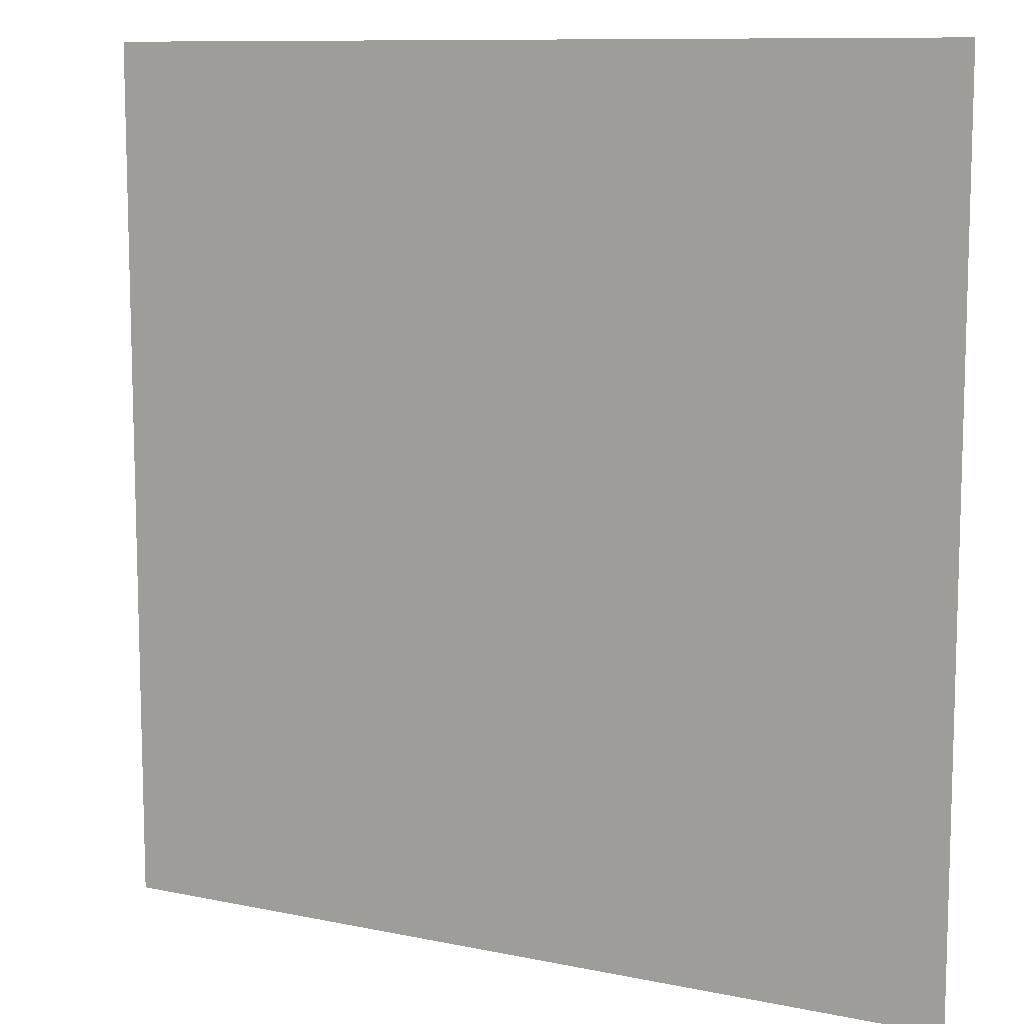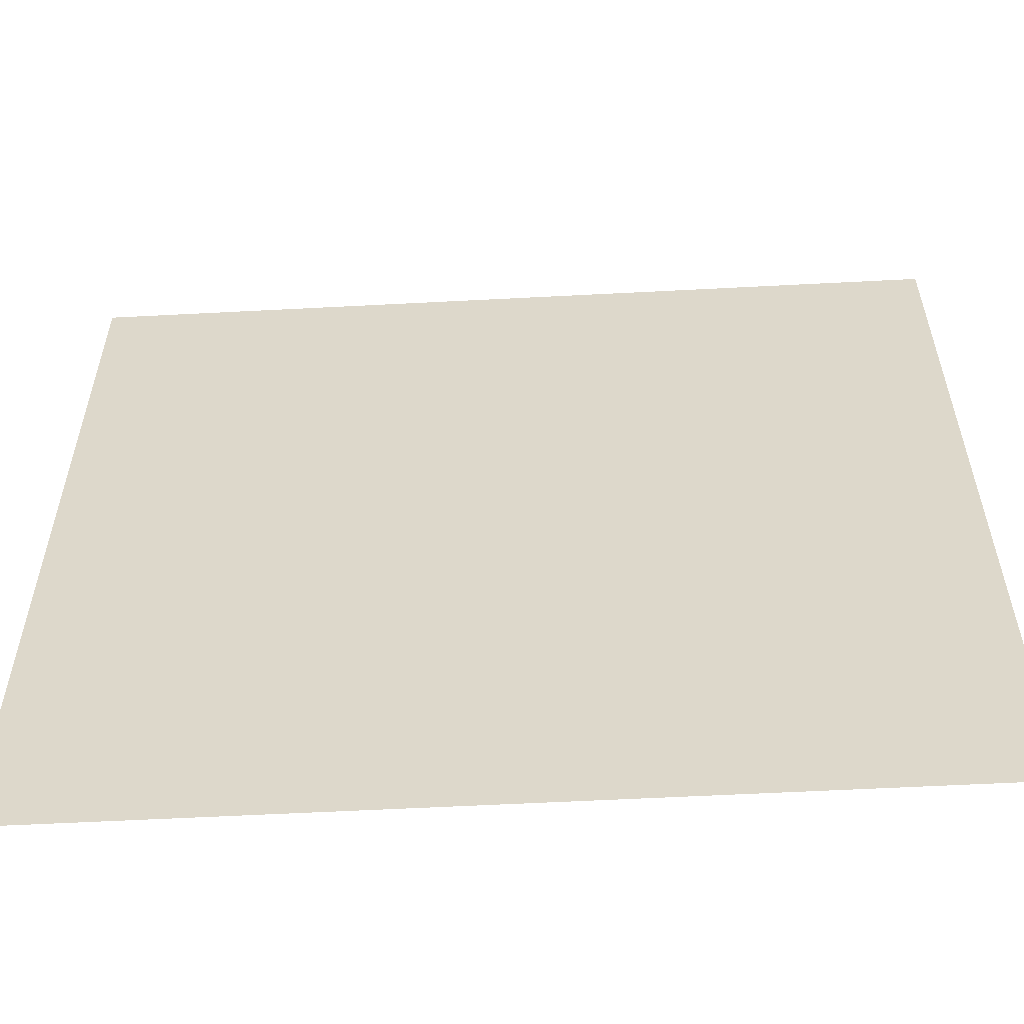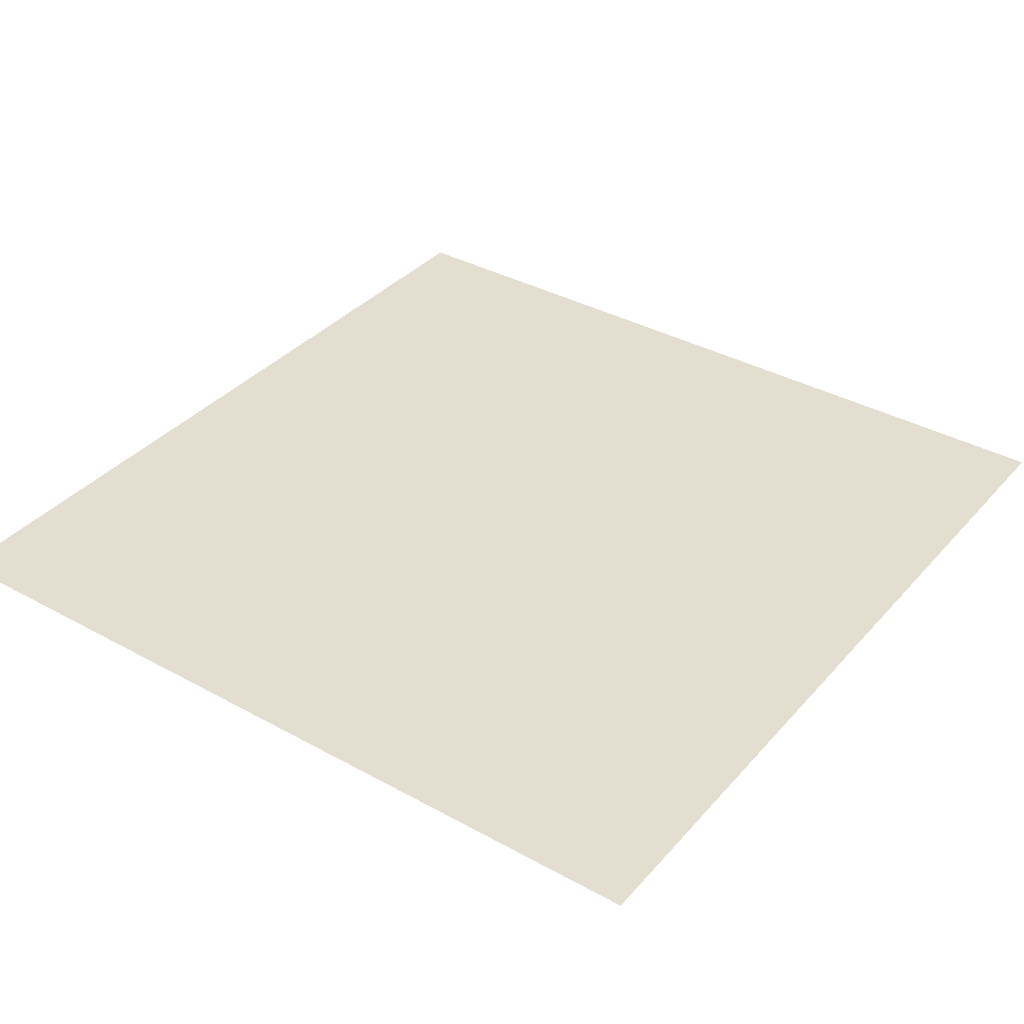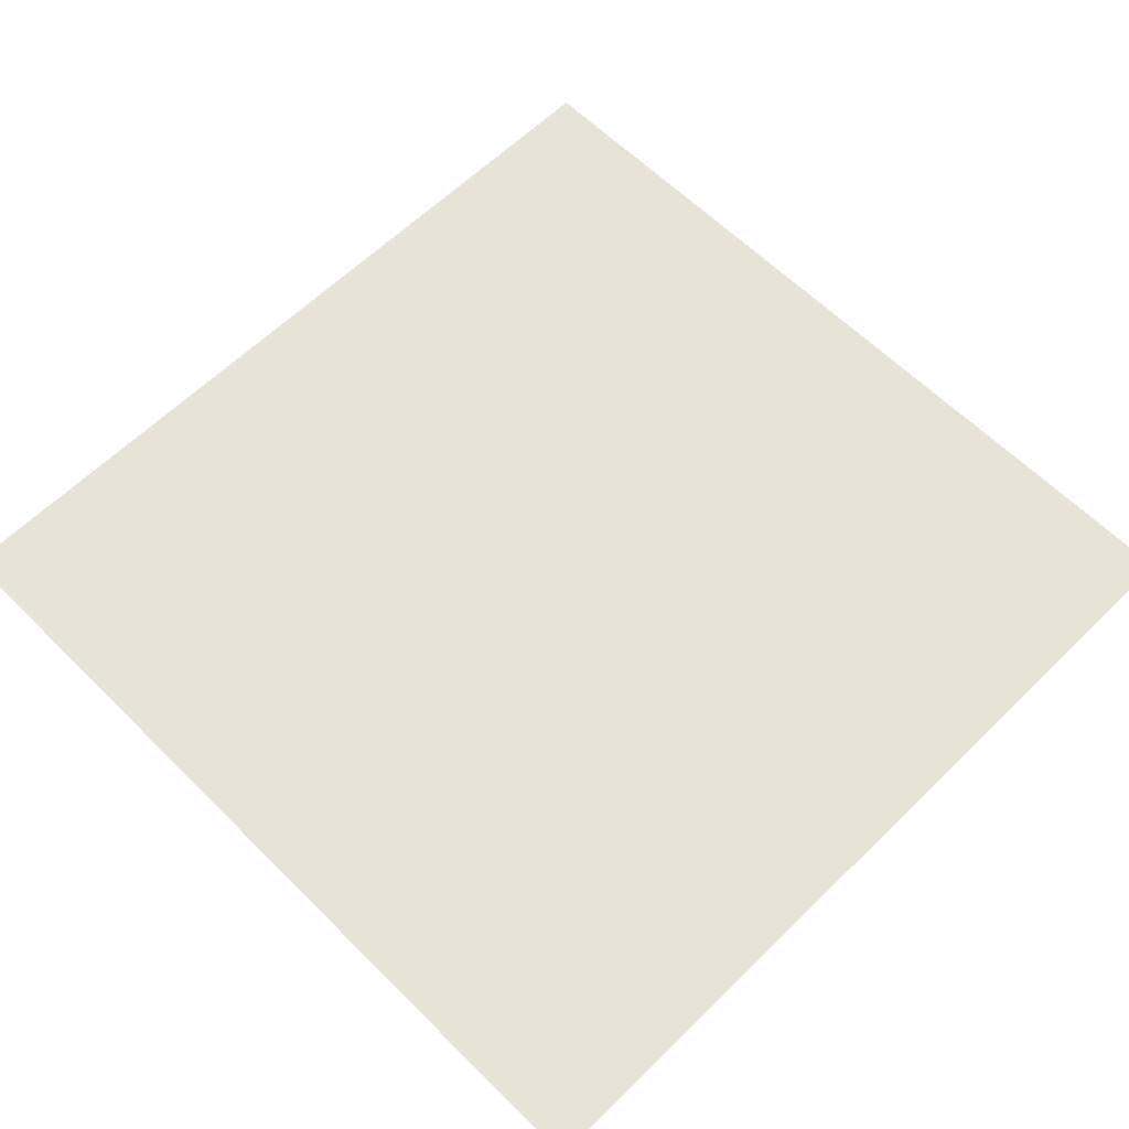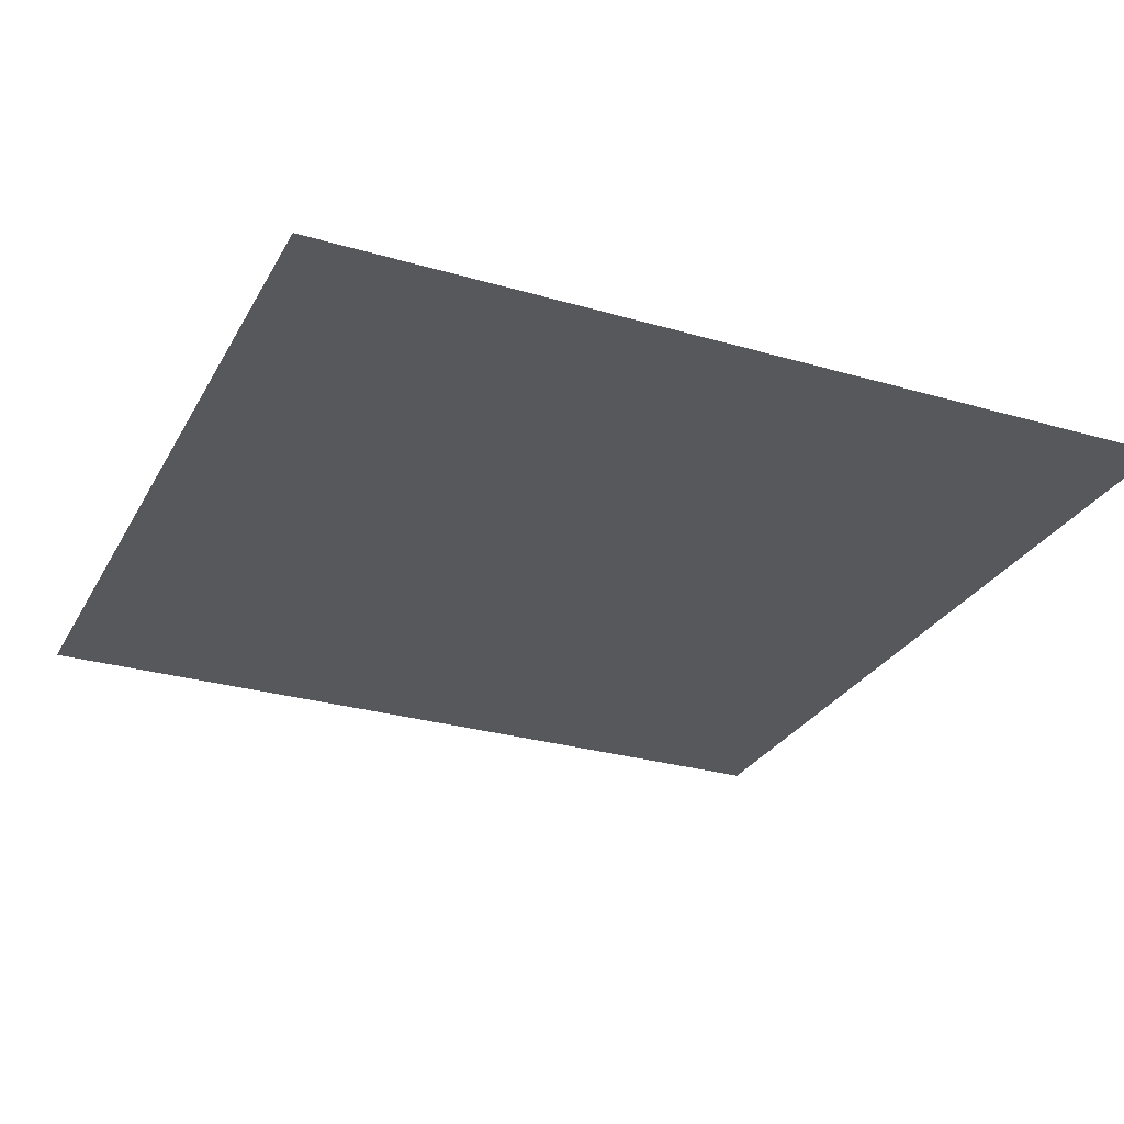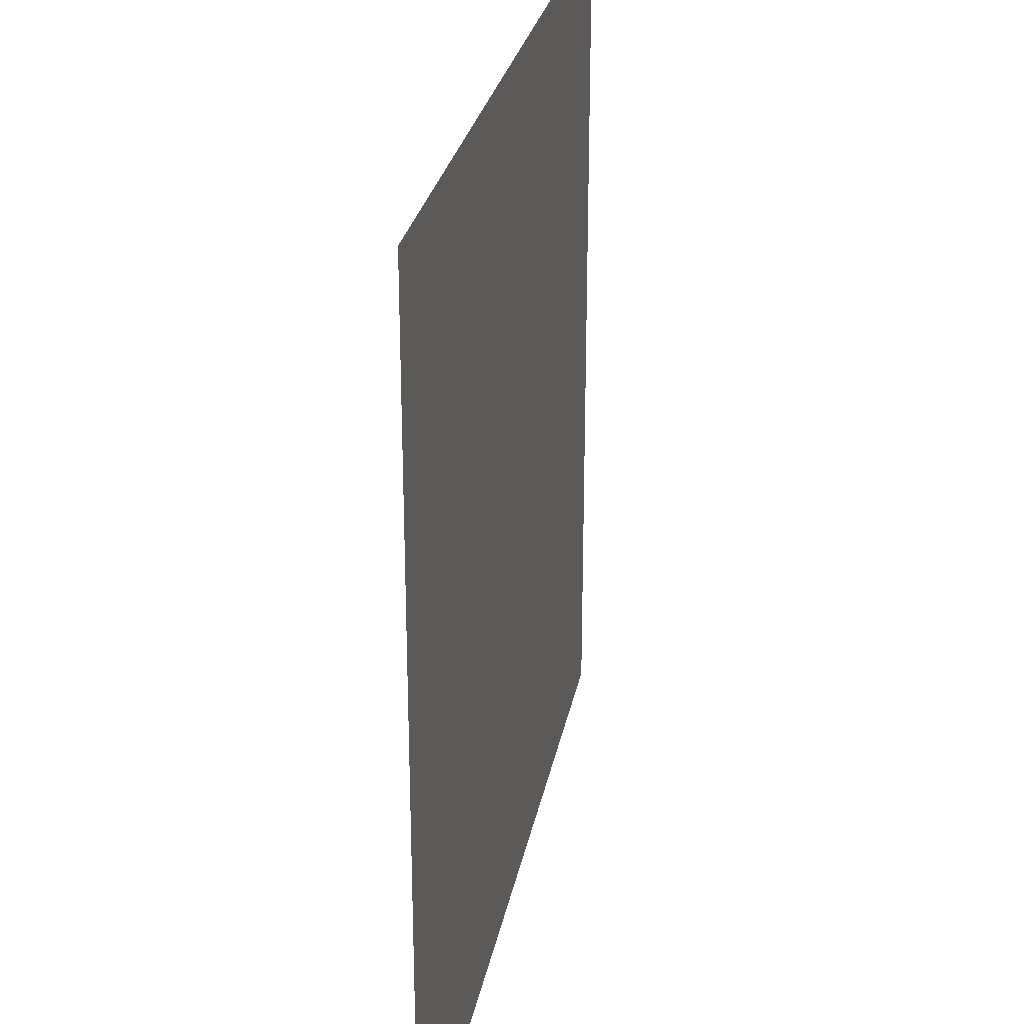
<metadata>
{"format":"obj","ext":"obj","renderer":"f3d","projection":"perspective","resolution":1024,"background":"white","views":[{"elev":10.0,"azim":28.2,"up":"+Z"},{"elev":-57.9,"azim":-176.9,"up":"+Z"},{"elev":36.4,"azim":-144.3,"up":"+Y"},{"elev":61.7,"azim":135.2,"up":"+Y"},{"elev":-28.3,"azim":-23.8,"up":"+Y"},{"elev":27.5,"azim":-79.3,"up":"+Z"}]}
</metadata>
<code>
g building
v 0.0025 1.798e-17 0.0001587
v -0.0025 1.909e-17 -0.004841
v 0.0025 1.909e-17 -0.004841
v -0.0025 1.798e-17 0.0001587
g building_0
f 3 2 1
f 2 4 1

</code>
